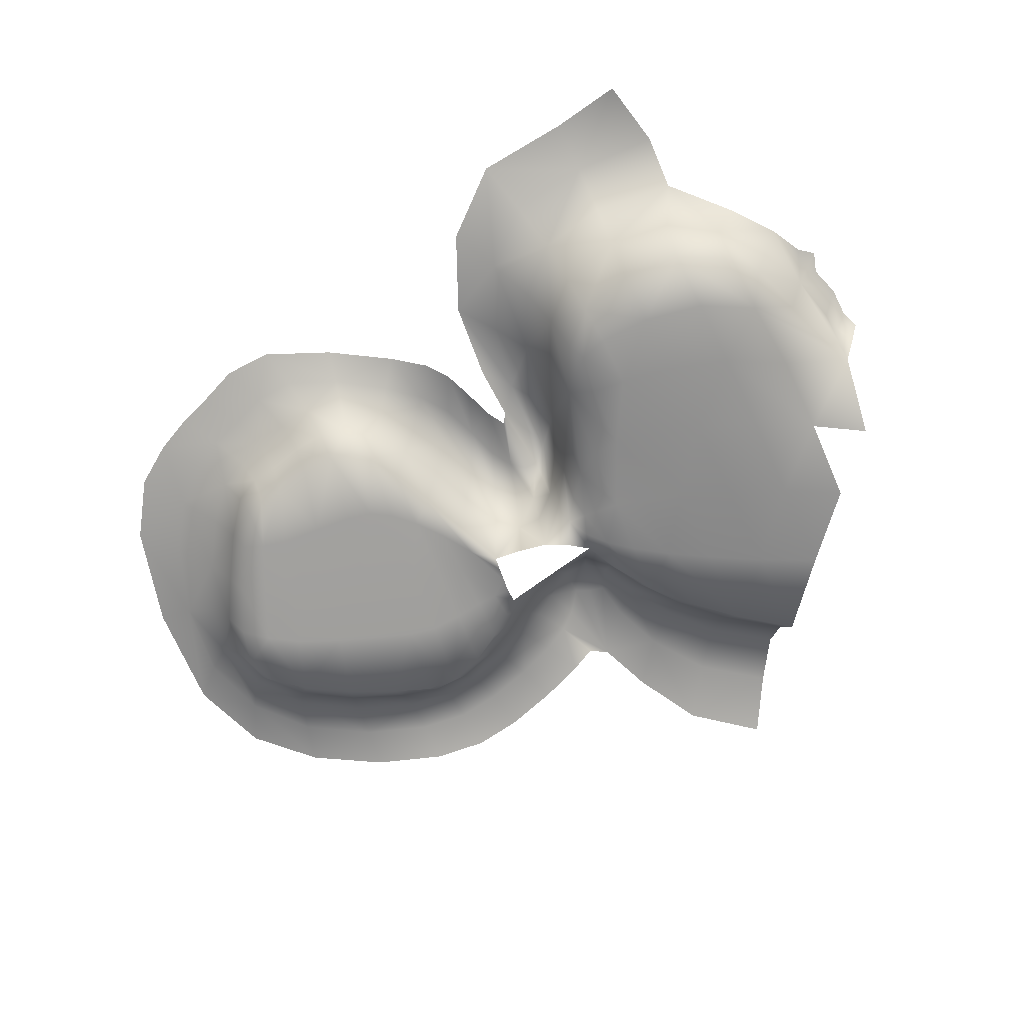
<metadata>
{"format":"obj","ext":"obj","renderer":"f3d","projection":"perspective","resolution":1024,"background":"white","views":[{"elev":-70.9,"azim":-157.9,"up":"+Y"}]}
</metadata>
<code>
g Area0
v -1937 1042 2519
v -1855 1053 2511
v -1902 982.2 2305
v -2007 974.1 2383
v -2105 993 2579
v -2105 993 2579
v -1982 1063 2729
v -1937 1042 2519
v -1802 1073 2968
v -1855 1053 2511
v -1772 1053 2480
v -1762 983.4 2320
v -1902 982.2 2305
v -1772 1053 2480
v -1772 1053 2480
v -1691 1049 2603
v -1691 1049 2603
v -1621 977.8 2420
v -1621 977.8 2420
v -1852 1060 1574
v -1887 1092 1371
v -1944 1097 1484
v -1944 1097 1484
v -1863 1026 1682
v -1852 1060 1574
v -1767 938.2 1750
v -1788 1003 1563
v -1802 1006 1185
v -1802 1006 1185
v -3907 916.3 1428
v -3962 868.4 1516
v -3886 696.3 1566
v -3866 877.3 1313
v -3966 1023 1221
v -3978 1008 1375
v -4019 954.1 1456
v -2427 413.5 881
v -2411 428.1 1102
v -2264 502.6 1070
v -2372 453.8 794.7
v -2427 413.5 881
v -2372 453.8 794.7
v -2541 426.4 618.9
v -2574 393 822.5
v -2574 393 822.5
v -2592 406.9 1103
v -1350 531.6 2125
v -1441 524.6 2120
v -1445 549.7 2202
v -1368 565.5 2278
v -1350 531.6 2125
v -1368 565.5 2278
v -1245 553.4 2377
v -1239 536.6 2139
v -1350 531.6 2125
v -1239 536.6 2139
v -1223 539.2 1895
v -1339 527.4 1964
v -1446 512 2041
v -1441 524.6 2120
v -1328 523.5 1800
v -1450 499.8 1965
v -1223 539.2 1895
v -1206 541.8 1645
v -1328 523.5 1800
v -1193 555.9 1399
v -1320 532.4 1638
v -1320 532.4 1638
v -1455 493.1 1886
v -1086 537.9 2168
v -1088 541.6 2482
v -1086 537.9 2168
v -1088 541.6 2482
v -897.3 540.5 2558
v -917.3 537.6 2185
v -1086 537.9 2168
v -917.3 537.6 2185
v -939.1 544.4 1798
v -1084 543.6 1842
v -1223 539.2 1895
v -1239 536.6 2139
v -1082 549.4 1509
v -1084 543.6 1842
v -1082 549.4 1509
v -1084 543.6 1842
v -939.1 544.4 1798
v -961.1 551.2 1406
v -1082 549.4 1509
v -961.1 551.2 1406
v -984 565.2 1023
v -1084 564.3 1184
v -1193 555.9 1399
v -759.5 538 2162
v -719 540.7 2554
v -517.3 541.6 2490
v -517.3 541.6 2490
v -577.3 538.9 2109
v -759.5 538 2162
v -759.5 538 2162
v -577.3 538.9 2109
v -639.2 545.8 1717
v -802.1 545.1 1757
v -939.1 544.4 1798
v -939.1 544.4 1798
v -917.3 537.6 2185
v -845.3 552.2 1346
v -802.1 545.1 1757
v -845.3 552.2 1346
v -802.1 545.1 1757
v -639.2 545.8 1717
v -701.7 552.7 1320
v -845.3 552.2 1346
v -701.7 552.7 1320
v -760.7 566.1 932
v -886.9 565.9 945.8
v -984 565.2 1023
v -984 565.2 1023
v -961.1 551.2 1406
v -335.5 540.2 2037
v -517.3 541.6 2490
v -256.4 542.5 2386
v -335.5 540.2 2037
v -4.369 544 2260
v -4.369 544 2260
v -98.07 541.8 1952
v -335.5 540.2 2037
v -193.5 547.3 1633
v -193.5 547.3 1633
v -416 546.5 1678
v -335.5 540.2 2037
v -496.8 552.8 1316
v -639.2 545.8 1717
v -416 546.5 1678
v -496.8 552.8 1316
v -193.5 547.3 1633
v -193.5 547.3 1633
v -291.5 552.8 1313
v -496.8 552.8 1316
v -386.4 564.9 999.8
v -386.4 564.9 999.8
v -573.7 565.6 962.7
v -496.8 552.8 1316
v -146.7 553.3 1288
v -193.5 547.3 1633
v -32.92 548.3 1577
v -146.7 553.3 1288
v 95.11 556.4 1515
v -33.57 560.6 1253
v -146.7 553.3 1288
v -33.57 560.6 1253
v -154.6 569.1 1061
v -154.6 569.1 1061
v -259.6 564.9 1005
v -146.7 553.3 1288
v -386.4 564.9 999.8
v -291.5 552.8 1313
v 71.19 543.8 1860
v 170.4 546.6 2131
v 71.19 543.8 1860
v 170.4 546.6 2131
v 247.3 555.2 1975
v 204.9 552.8 1767
v 95.11 556.4 1515
v -32.92 548.3 1577
v -193.5 547.3 1633
v -98.07 541.8 1952
v 45.3 734.9 1206
v 182.6 732.7 1464
v 297.3 881.1 1381
v 297.3 881.1 1381
v 149.4 882.4 1119
v 45.3 734.9 1206
v 45.3 734.9 1206
v 149.4 882.4 1119
v -9.54 883.1 918.1
v -96.38 736.6 1004
v 45.3 734.9 1206
v -96.38 736.6 1004
v 45.3 734.9 1206
v 182.6 732.7 1464
v 302.5 730.9 1706
v 204.9 552.8 1767
v 247.3 555.2 1975
v 349.7 729.3 1936
v 302.5 730.9 1706
v 349.7 729.3 1936
v 464.6 877.7 1942
v 421.7 879.4 1658
v 302.5 730.9 1706
v 421.7 879.4 1658
v 297.3 881.1 1381
v 182.6 732.7 1464
v 95.11 556.4 1515
v 204.9 552.8 1767
v -547.9 737.5 841.5
v -373.2 737.1 896.7
v -328.6 883.6 774.6
v -499 883.9 703.7
v -684.3 884.1 672.2
v -727.4 737.8 809.1
v -547.9 737.5 841.5
v -727.4 737.8 809.1
v -760.7 566.1 932
v -573.7 565.6 962.7
v -386.4 564.9 999.8
v -386.4 564.9 999.8
v -229.3 737.1 925.6
v -96.38 736.6 1004
v -229.3 737.1 925.6
v -167.1 883.5 824.8
v -229.3 737.1 925.6
v -167.1 883.5 824.8
v -328.6 883.6 774.6
v -373.2 737.1 896.7
v -386.4 564.9 999.8
v -259.6 564.9 1005
v 269 727.6 2156
v 78.07 733.8 2354
v 152.1 886.9 2475
v 152.1 886.9 2475
v 368.2 876.4 2225
v 269 727.6 2156
v 269 727.6 2156
v 368.2 876.4 2225
v 464.6 877.7 1942
v 349.7 729.3 1936
v 269 727.6 2156
v 349.7 729.3 1936
v 247.3 555.2 1975
v 170.4 546.6 2131
v -4.369 544 2260
v 78.07 733.8 2354
v -205.3 755.4 2517
v -517.3 541.6 2490
v -499.8 777.4 2629
v -205.3 755.4 2517
v -205.3 755.4 2517
v -499.8 777.4 2629
v -491.1 954.5 2781
v -164.2 920.6 2666
v -205.3 755.4 2517
v -164.2 920.6 2666
v 152.1 886.9 2475
v -205.3 755.4 2517
v -4.369 544 2260
v -885.8 737.6 848.3
v -727.4 737.8 809.1
v -684.3 884.1 672.2
v -890.1 883.8 740.2
v -1087 908.6 874.5
v -1028 753.9 954.8
v -885.8 737.6 848.3
v -1028 753.9 954.8
v -984 565.2 1023
v -886.9 565.9 945.8
v -885.8 737.6 848.3
v -886.9 565.9 945.8
v -724.3 784.5 2673
v -897.3 540.5 2558
v -919 781.8 2654
v -724.3 784.5 2673
v -952 961.9 2770
v -739 965.8 2809
v -724.3 784.5 2673
v -739 965.8 2809
v -724.3 784.5 2673
v -1159 803.4 1124
v -1087 908.6 874.5
v -1087 908.6 874.5
v -1246 984.3 1042
v -1159 803.4 1124
v -1369 1060 1237
v -1369 1060 1237
v -1278 848.9 1336
v -1159 803.4 1124
v -1159 803.4 1124
v -1278 848.9 1336
v -1084 564.3 1184
v -1124 774.6 2575
v -1305 770.6 2472
v -1124 774.6 2575
v -1305 770.6 2472
v -1371 945.1 2590
v -1175 950.4 2688
v -1124 774.6 2575
v -1175 950.4 2688
v -1124 774.6 2575
v -1387 853.4 1568
v -1462 1084 1455
v -1549 1057 1640
v -1549 1057 1640
v -1500 825.1 1759
v -1387 853.4 1568
v -1387 853.4 1568
v -1500 825.1 1759
v -1455 493.1 1886
v -1387 853.4 1568
v -1387 853.4 1568
v -1387 853.4 1568
v -1428 777.6 2381
v -1554 789.4 2297
v -1428 777.6 2381
v -1554 789.4 2297
v -1505 959.6 2505
v -1428 777.6 2381
v -1505 959.6 2505
v -1428 777.6 2381
v -1955 590.9 1868
v -1910 685 1785
v -2030 733 1585
v -2031 608.3 1740
v -1955 590.9 1868
v -2031 608.3 1740
v -2060 558.6 1852
v -2025 552.1 1966
v -2004 579.4 2070
v -1895 538.5 1985
v -1772 506.6 1920
v -1772 506.6 1920
v -1632 772.1 1844
v -1620 492.7 1895
v -1632 772.1 1844
v -1656 978.1 1737
v -1765 762.8 1834
v -1765 762.8 1834
v -1881 865.8 1738
v -1881 865.8 1738
v -1986 943.1 1550
v -1986 943.1 1550
v -2066 805.4 2309
v -2118 586.4 2266
v -2259 597 2465
v -2192 820.6 2503
v -2105 993 2579
v -2007 974.1 2383
v -1902 982.2 2305
v -1902 982.2 2305
v -1935 805.6 2196
v -2066 805.4 2309
v -2004 579.4 2070
v -2118 586.4 2266
v -1743 799.5 2214
v -1720 558.4 2135
v -2004 579.4 2070
v -2004 579.4 2070
v -1935 805.6 2196
v -1743 799.5 2214
v -2126 537.4 2061
v -2133 517.5 1842
v -2268 496.3 1839
v -2268 496.3 1839
v -2265 538.6 2161
v -2126 537.4 2061
v -2126 537.4 2061
v -2265 538.6 2161
v -2107 1122 3032
v -1932 1113 3270
v -1802 1073 2968
v -1982 1063 2729
v -2105 993 2579
v -2260 1064 2837
v -2107 1122 3032
v -2260 1064 2837
v -2491 1141 3106
v -2332 1185 3347
v -2107 1122 3032
v -2332 1185 3347
v -2153 1146 3638
v -1932 1113 3270
v -1601 1022 2686
v -1707 1025 2894
v -1578 984.4 2955
v -1467 995.7 2760
v -1601 1022 2686
v -1467 995.7 2760
v -1371 945.1 2590
v -1505 959.6 2505
v -1601 1022 2686
v -1505 959.6 2505
v -1601 1022 2686
v -1707 1025 2894
v -2370 872.5 2730
v -2260 1064 2837
v -2105 993 2579
v -2192 820.6 2503
v -2259 597 2465
v -2458 614.8 2667
v -2370 872.5 2730
v -2458 614.8 2667
v -2705 636.5 2871
v -2608 930.5 2964
v -2370 872.5 2730
v -2608 930.5 2964
v -2491 1141 3106
v -2260 1064 2837
v -2447 547.4 2272
v -2265 538.6 2161
v -2268 496.3 1839
v -2435 489.7 1871
v -2652 492.4 1934
v -2652 492.4 1934
v -2679 560.4 2397
v -2447 547.4 2272
v -2447 547.4 2272
v -2679 560.4 2397
v -2705 636.5 2871
v -2458 614.8 2667
v -2447 547.4 2272
v -2447 547.4 2272
v -2965 574.5 2537
v -2679 560.4 2397
v -2652 492.4 1934
v -2652 492.4 1934
v -2938 499 2023
v -2965 574.5 2537
v -3254 514.4 2144
v -3254 514.4 2144
v -3274 590.4 2677
v -2965 574.5 2537
v -2965 574.5 2537
v -2991 658.9 3072
v -2705 636.5 2871
v -2965 574.5 2537
v -2916 963.6 3176
v -2705 636.5 2871
v -2916 963.6 3176
v -2916 963.6 3176
v -2818 1180 3333
v -2491 1141 3106
v -3562 544 2301
v -1705 1038 1519
v -1766 1024 1245
v -1802 1006 1185
v -1705 1038 1519
v -1618 1095 1421
v -1699 1036 1152
v -1902 1044 1040
v -1772 998 885.2
v -1785 994.2 461.6
v -1954 972.4 651.8
v -2098 898.9 820.4
v -2013 1020 1173
v -1902 1044 1040
v -2013 1020 1173
v -1887 1092 1371
v -1802 1006 1185
v -1546 1107 1249
v -1464 1084 1055
v -1546 1107 1249
v -1561 1014 831
v -1635 1028 995.7
v -1635 1028 995.7
v -1351 1031 894.7
v -1087 908.6 874.5
v -1175 981.1 745.5
v -1351 1031 894.7
v -1278 1013 592.2
v -1465 1010 714.7
v -1561 1014 831
v -909 965.8 586.1
v -909 965.8 586.1
v -909 965.8 586.1
v -890.1 883.8 740.2
v -684.3 884.1 672.2
v -628.8 966.9 485.7
v -567.1 1018 274.4
v -935 1016 409
v -909 965.8 586.1
v -935 1016 409
v -1278 1013 592.2
v -1175 981.1 745.5
v -412.1 966.6 513.8
v -412.1 966.6 513.8
v -412.1 966.6 513.8
v -499 883.9 703.7
v -328.6 883.6 774.6
v -229.9 965.7 597.7
v -104.2 1016 393.3
v -306.2 1017 297.8
v -412.1 966.6 513.8
v -306.2 1017 297.8
v -567.1 1018 274.4
v -628.8 966.9 485.7
v -52.94 965.1 664.6
v -229.9 965.7 597.7
v -328.6 883.6 774.6
v -167.1 883.5 824.8
v -52.94 965.1 664.6
v -167.1 883.5 824.8
v -9.54 883.1 918.1
v 124.1 964.3 765.4
v 281.2 1013 579.1
v 281.2 1013 579.1
v 87.28 1014 474.9
v -52.94 965.1 664.6
v -52.94 965.1 664.6
v 87.28 1014 474.9
v -104.2 1016 393.3
v -229.9 965.7 597.7
v 306.9 962.9 950.6
v 124.1 964.3 765.4
v -9.54 883.1 918.1
v -9.54 883.1 918.1
v 306.9 962.9 950.6
v 297.3 881.1 1381
v 469.6 960.1 1235
v 306.9 962.9 950.6
v 670.7 1004 1058
v 670.7 1004 1058
v 490.9 1010 741.9
v 306.9 962.9 950.6
v 490.9 1010 741.9
v 281.2 1013 579.1
v 586.8 955.2 1634
v 469.6 960.1 1235
v 297.3 881.1 1381
v 421.7 879.4 1658
v 586.8 955.2 1634
v 604.5 950 2053
v 586.8 955.2 1634
v 604.5 950 2053
v 756.9 984.2 2217
v 774.9 994.5 1622
v 586.8 955.2 1634
v 774.9 994.5 1622
v 670.7 1004 1058
v 670.7 1004 1058
v 468.8 946.4 2399
v 604.5 950 2053
v 468.8 946.4 2399
v 152.1 886.9 2475
v 210.2 951.7 2670
v 468.8 946.4 2399
v 468.8 946.4 2399
v 210.2 951.7 2670
v 260.3 972.2 2902
v 260.3 972.2 2902
v 570.1 977 2626
v 468.8 946.4 2399
v 468.8 946.4 2399
v 570.1 977 2626
v 756.9 984.2 2217
v 756.9 984.2 2217
v 604.5 950 2053
v 468.8 946.4 2399
v -141 972.9 2868
v 152.1 886.9 2475
v 152.1 886.9 2475
v -164.2 920.6 2666
v -141 972.9 2868
v -491.1 954.5 2781
v -491.1 954.5 2781
v -496.5 995 2980
v -141 972.9 2868
v -508.9 967.3 3203
v -126.6 969 3097
v -141 972.9 2868
v -126.6 969 3097
v 260.3 972.2 2902
v -768.3 1003 2999
v -496.5 995 2980
v -491.1 954.5 2781
v -739 965.8 2809
v -768.3 1003 2999
v -739 965.8 2809
v -952 961.9 2770
v -1004 1000 2949
v -768.3 1003 2999
v -1004 1000 2949
v -1066 968.2 3160
v -805 967.2 3216
v -768.3 1003 2999
v -805 967.2 3216
v -508.9 967.3 3203
v -508.9 967.3 3203
v -1253 993.4 2859
v -1175 950.4 2688
v -1253 993.4 2859
v -1175 950.4 2688
v -1253 993.4 2859
v -1344 969.8 3058
v -1253 993.4 2859
v -1344 969.8 3058
v -2678 1220 3595
v -2332 1185 3347
v -2678 1220 3595
v -2517 1171 3910
v -2153 1146 3638
v -2678 1220 3595
v -2790 1052 -56.05
v -2769 1068 -344.2
v -3150 1063 -431.2
v -3250 1177 -48.09
v -2790 1052 -56.05
v -3250 1177 -48.09
v -3255 1112 249.5
v -2807 955.5 193.7
v -2790 1052 -56.05
v -2807 955.5 193.7
v -2450 851.4 265.2
v -2450 851.4 265.2
v -2369 953.1 8.993
v -2790 1052 -56.05
v -2790 1052 -56.05
v -2369 953.1 8.993
v -2274 1004 -280.2
v -2769 1068 -344.2
v -2820 700.2 366.5
v -3163 741.9 396.1
v -2820 700.2 366.5
v -3163 741.9 396.1
v -3149 406.9 521.4
v -2831 408.9 521.3
v -2820 700.2 366.5
v -2831 408.9 521.3
v -2503 648.5 455.2
v -2503 648.5 455.2
v -2450 851.4 265.2
v -3434 706 544.1
v -3547 973 498.6
v -3746 932.6 712.7
v -3640 700.8 773.7
v -3565 501.9 805.3
v -3406 425.6 638.9
v -3434 706 544.1
v -3406 425.6 638.9
v -3434 706 544.1
v -3163 741.9 396.1
v -3255 1112 249.5
v -3547 973 498.6
v -2852 378.7 798
v -3177 384.2 840.1
v -3208 417.6 1220
v -2877 400.9 1134
v -2852 378.7 798
v -2877 400.9 1134
v -2592 406.9 1103
v -2852 378.7 798
v -2852 378.7 798
v -2852 378.7 798
v -3149 406.9 521.4
v -3177 384.2 840.1
v -2852 378.7 798
v -3466 423.4 981.7
v -3406 425.6 638.9
v -3565 501.9 805.3
v -3682 564.9 1094
v -3466 423.4 981.7
v -3682 564.9 1094
v -3886 696.3 1566
v -3525 485.9 1385
v -3466 423.4 981.7
v -3525 485.9 1385
v -3208 417.6 1220
v -3149 406.9 521.4
v -3552 517.8 1827
v -3562 544 2301
v -3254 514.4 2144
v -3254 514.4 2144
v -3233 458.9 1656
v -3552 517.8 1827
v -3552 517.8 1827
v -3233 458.9 1656
v -3208 417.6 1220
v -3886 696.3 1566
v -3834 558.7 1988
v -3786 849.3 1049
v -3682 564.9 1094
v -3786 849.3 1049
v -3682 564.9 1094
v -3565 501.9 805.3
v -3640 700.8 773.7
v -3746 932.6 712.7
v -3850 1003 891.6
v -3936 1045 960.7
v -3906 1020 1065
v -3786 849.3 1049
v -3906 1020 1065
v -3966 1023 1221
v -3866 877.3 1313
v -2907 441.1 1549
v -2938 499 2023
v -2652 492.4 1934
v -2620 440.7 1488
v -2907 441.1 1549
v -2620 440.7 1488
v -2592 406.9 1103
v -2877 400.9 1134
v -3208 417.6 1220
v -3233 458.9 1656
v -2907 441.1 1549
v -3233 458.9 1656
v -3254 514.4 2144
v -2938 499 2023
v -2418 451.7 1456
v -2435 489.7 1871
v -2268 496.3 1839
v -2268 486.2 1482
v -2418 451.7 1456
v -2268 486.2 1482
v -2264 502.6 1070
v -2264 502.6 1070
v -2411 428.1 1102
v -2418 451.7 1456
v -2620 440.7 1488
v -2418 451.7 1456
v -2418 451.7 1456
v -2312 654.1 662.3
v -2191 721.8 945.9
v -2312 654.1 662.3
v -2191 721.8 945.9
v -2098 898.9 820.4
v -2098 898.9 820.4
v -2228 837.6 495.9
v -2312 654.1 662.3
v -2450 851.4 265.2
v -2503 648.5 455.2
v -2100 934.4 276.5
v -2098 898.9 820.4
v -1954 972.4 651.8
v -2100 934.4 276.5
v -1785 994.2 461.6
v -1785 994.2 461.6
v -1949 987.9 30.75
v -2100 934.4 276.5
v -2100 934.4 276.5
v -1949 987.9 30.75
v -2274 1004 -280.2
v -2137 555.9 1595
v -2133 517.5 1842
v -2060 558.6 1852
v -2031 608.3 1740
v -2137 555.9 1595
v -2031 608.3 1740
v -2030 733 1585
v -2133 644.1 1357
v -2086 856.6 1264
v -2191 721.8 945.9
v -2264 502.6 1070
v -2133 644.1 1357
v -2086 856.6 1264
v -1986 943.1 1550
v -1986 943.1 1550
v -2098 898.9 820.4
v -3274 590.4 2677
f 117 118 108
f 110 108 109
f 108 110 111
f 131 111 110
f 154 155 156
f 155 154 153
f 152 153 154
f 153 152 207
f 208 207 152
f 311 308 310
f 309 310 308
f 310 309 326
f 319 326 309
f 326 319 325
f 320 325 319
f 319 309 308
f 326 329 310
f 294 295 296
f 320 296 295
f 296 320 321
f 319 321 320
f 43 616 614
f 616 43 710
f 42 710 43
f 43 41 42
f 41 43 44
f 43 639 44
f 639 43 615
f 614 615 43
f 710 711 712
f 92 276 277
f 276 92 91
f 88 91 92
f 91 88 90
f 89 90 88
f 92 277 299
f 332 331 354
f 331 332 330
f 333 330 332
f 330 333 334
f 354 355 332
f 409 332 355
f 334 335 330
f 336 330 335
f 708 40 39
f 37 39 40
f 39 37 38
f 46 38 37
f 39 709 708
f 37 45 46
f 638 46 45
f 114 113 142
f 113 114 112
f 115 112 114
f 112 115 116
f 140 141 142
f 114 142 141
f 473 199 198
f 195 198 199
f 198 195 197
f 196 197 195
f 199 200 195
f 206 196 195
f 707 400 399
f 396 399 400
f 399 396 398
f 397 398 396
f 247 248 246
f 249 246 248
f 246 249 250
f 461 250 249
f 250 251 246
f 717 715 716
f 714 716 715
f 716 714 718
f 713 718 714
f 713 714 715
f 278 254 267
f 253 267 254
f 267 253 268
f 254 252 253
f 252 254 255
f 53 71 70
f 71 53 279
f 280 279 53
f 70 54 53
f 51 53 54
f 53 307 280
f 307 53 52
f 51 52 53
f 464 462 463
f 462 464 465
f 472 465 464
f 466 462 465
f 462 466 467
f 281 282 283
f 305 283 282
f 283 305 306
f 283 284 281
f 552 553 554
f 555 554 553
f 554 555 556
f 49 47 48
f 47 49 50
f 49 300 50
f 300 49 301
f 49 342 301
f 342 49 343
f 342 343 344
f 56 57 55
f 58 55 57
f 55 58 59
f 61 59 58
f 59 61 62
f 69 62 61
f 61 58 57
f 59 60 55
f 61 68 69
f 69 68 297
f 612 613 610
f 613 612 640
f 612 625 626
f 625 612 611
f 610 611 612
f 119 97 96
f 98 96 97
f 104 105 98
f 121 120 233
f 120 121 122
f 123 122 121
f 123 121 233
f 158 157 124
f 125 124 157
f 124 125 126
f 127 126 125
f 128 129 130
f 101 130 129
f 130 101 100
f 99 100 101
f 101 102 99
f 103 99 102
f 337 338 339
f 340 339 338
f 339 340 341
f 353 341 340
f 351 352 353
f 470 468 469
f 468 470 471
f 476 474 475
f 474 476 477
f 478 474 477
f 474 478 479
f 482 480 481
f 480 482 483
f 486 484 485
f 484 486 487
f 489 490 488
f 491 488 490
f 488 491 492
f 719 720 721
f 722 721 720
f 203 202 256
f 202 203 201
f 204 201 203
f 201 204 205
f 256 257 203
f 209 176 175
f 173 175 176
f 175 173 174
f 175 210 209
f 83 82 63
f 64 63 82
f 63 64 65
f 66 65 64
f 65 66 67
f 298 67 66
f 66 64 82
f 74 73 287
f 73 74 72
f 75 72 74
f 93 75 74
f 95 93 94
f 74 94 93
f 94 74 258
f 95 94 258
f 78 76 77
f 76 78 79
f 80 76 79
f 76 80 81
f 86 84 85
f 84 86 87
f 106 87 86
f 86 107 106
f 132 133 134
f 135 134 133
f 137 136 143
f 136 137 138
f 139 138 137
f 144 145 146
f 147 146 145
f 146 147 148
f 179 148 147
f 147 180 179
f 149 150 151
f 177 151 150
f 151 177 178
f 161 159 160
f 159 161 162
f 163 159 162
f 159 163 164
f 165 159 164
f 159 165 166
f 167 168 169
f 171 504 503
f 504 171 170
f 172 170 171
f 183 181 182
f 181 183 184
f 187 185 186
f 185 187 188
f 518 188 187
f 187 519 518
f 191 189 190
f 189 191 192
f 193 189 192
f 189 193 194
f 213 211 212
f 211 213 214
f 215 211 214
f 211 215 216
f 245 244 218
f 219 218 244
f 218 219 217
f 530 221 220
f 222 220 221
f 223 224 225
f 528 225 224
f 225 528 529
f 225 226 223
f 229 227 228
f 227 229 230
f 231 227 230
f 227 231 232
f 266 235 234
f 236 234 235
f 237 238 239
f 264 239 238
f 239 264 265
f 239 240 237
f 241 242 243
f 260 259 285
f 259 260 261
f 262 261 260
f 261 262 263
f 262 285 286
f 285 262 260
f 449 450 451
f 450 449 448
f 272 448 449
f 448 272 453
f 270 453 272
f 453 270 269
f 271 269 270
f 271 270 272
f 450 448 453
f 431 432 433
f 432 431 436
f 435 436 431
f 436 435 447
f 290 447 435
f 447 290 289
f 288 289 290
f 289 288 273
f 274 273 288
f 273 274 275
f 290 435 431
f 447 289 273
f 447 452 436
f 27 28 25
f 28 27 434
f 26 434 27
f 434 26 323
f 322 323 26
f 323 322 291
f 292 291 322
f 291 292 293
f 434 323 291
f 327 324 26
f 322 26 324
f 26 24 327
f 25 26 27
f 26 25 24
f 23 24 25
f 24 23 327
f 328 327 23
f 19 303 347
f 303 19 302
f 304 302 19
f 11 19 12
f 347 12 19
f 12 347 13
f 346 13 347
f 11 12 13
f 345 346 347
f 314 312 313
f 312 314 315
f 348 315 314
f 315 348 316
f 312 315 316
f 316 317 312
f 318 312 317
f 314 349 348
f 350 348 349
f 358 356 357
f 356 358 359
f 360 356 359
f 356 360 361
f 364 362 363
f 362 364 365
f 368 367 589
f 367 368 366
f 369 366 368
f 372 370 371
f 370 372 373
f 580 373 372
f 372 581 580
f 374 375 376
f 578 376 375
f 376 578 579
f 376 377 374
f 18 378 379
f 378 18 17
f 14 17 18
f 3 2 14
f 2 3 1
f 4 1 3
f 1 4 5
f 9 16 15
f 16 9 380
f 381 380 9
f 6 7 8
f 9 8 7
f 8 9 10
f 15 10 9
f 384 382 383
f 382 384 385
f 386 382 385
f 382 386 387
f 408 387 386
f 390 388 389
f 388 390 391
f 425 424 393
f 394 393 424
f 393 394 392
f 395 392 394
f 401 402 403
f 406 405 423
f 405 406 404
f 407 404 406
f 410 411 412
f 413 414 415
f 416 415 414
f 418 417 430
f 417 418 419
f 421 420 745
f 420 421 422
f 426 422 421
f 427 428 429
f 584 429 428
f 429 584 585
f 446 438 437
f 439 437 438
f 437 439 440
f 437 445 446
f 441 437 440
f 437 441 442
f 737 744 738
f 744 737 444
f 22 444 737
f 444 22 443
f 21 443 22
f 737 743 22
f 739 737 738
f 737 739 740
f 29 21 20
f 22 20 21
f 455 454 460
f 454 455 456
f 457 456 455
f 456 457 458
f 456 458 459
f 493 494 495
f 498 496 497
f 496 498 499
f 512 513 500
f 501 500 513
f 500 501 502
f 505 506 507
f 508 507 506
f 509 510 511
f 527 515 514
f 516 514 515
f 514 516 517
f 522 520 521
f 520 522 523
f 524 525 526
f 531 532 533
f 547 546 535
f 536 535 546
f 535 536 534
f 537 538 539
f 540 541 542
f 543 544 545
f 548 549 550
f 551 550 549
f 557 558 559
f 575 561 560
f 562 560 561
f 560 562 563
f 566 564 565
f 564 566 567
f 576 567 566
f 566 577 576
f 568 569 570
f 582 570 569
f 570 582 583
f 570 571 568
f 572 573 574
f 586 587 588
f 592 590 591
f 590 592 593
f 596 594 595
f 594 596 597
f 608 597 596
f 597 608 618
f 617 618 608
f 596 609 608
f 598 599 600
f 727 728 726
f 602 726 728
f 726 602 601
f 603 601 602
f 606 604 605
f 604 606 607
f 621 619 620
f 619 621 622
f 623 619 622
f 619 623 624
f 629 627 628
f 627 629 630
f 644 655 645
f 655 644 632
f 633 632 644
f 632 633 631
f 634 631 633
f 646 644 645
f 644 646 647
f 635 636 637
f 702 703 704
f 637 704 703
f 704 637 705
f 641 642 643
f 650 648 649
f 648 650 651
f 662 651 650
f 651 662 664
f 663 664 662
f 652 653 654
f 656 657 658
f 659 660 661
f 665 666 661
f 30 34 35
f 34 30 33
f 32 33 30
f 33 32 667
f 668 667 32
f 35 36 30
f 31 30 36
f 30 31 32
f 671 669 670
f 669 671 672
f 673 669 672
f 669 673 674
f 675 669 674
f 669 675 676
f 679 677 678
f 677 679 680
f 683 681 682
f 681 683 684
f 706 684 683
f 687 685 686
f 685 687 688
f 689 685 688
f 685 689 690
f 693 691 692
f 691 693 694
f 697 695 696
f 695 697 698
f 729 698 697
f 697 730 729
f 731 729 730
f 729 731 732
f 699 700 701
f 733 701 700
f 701 733 736
f 735 736 733
f 736 735 741
f 742 741 735
f 733 734 735
f 723 724 725

</code>
